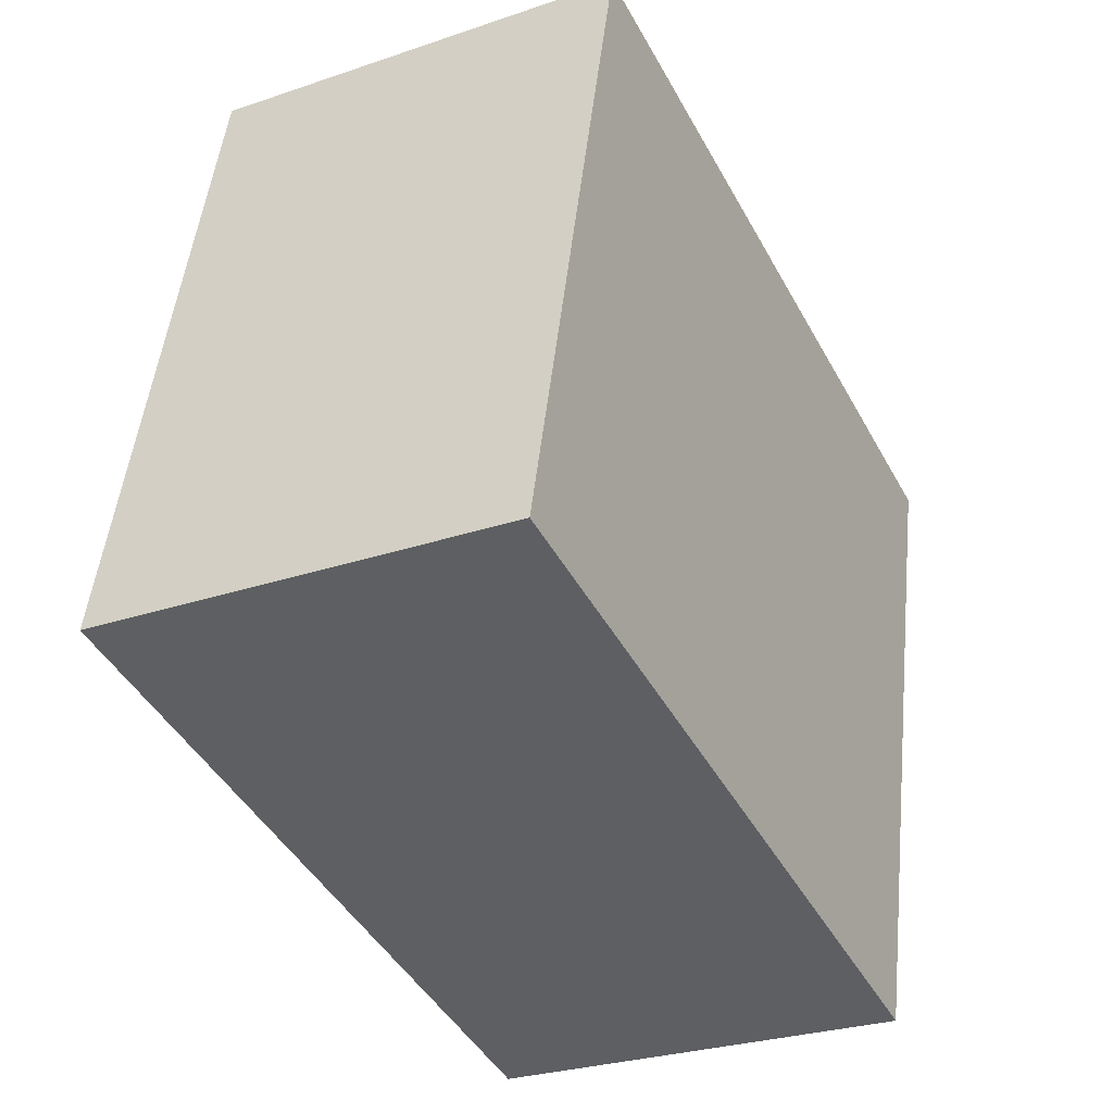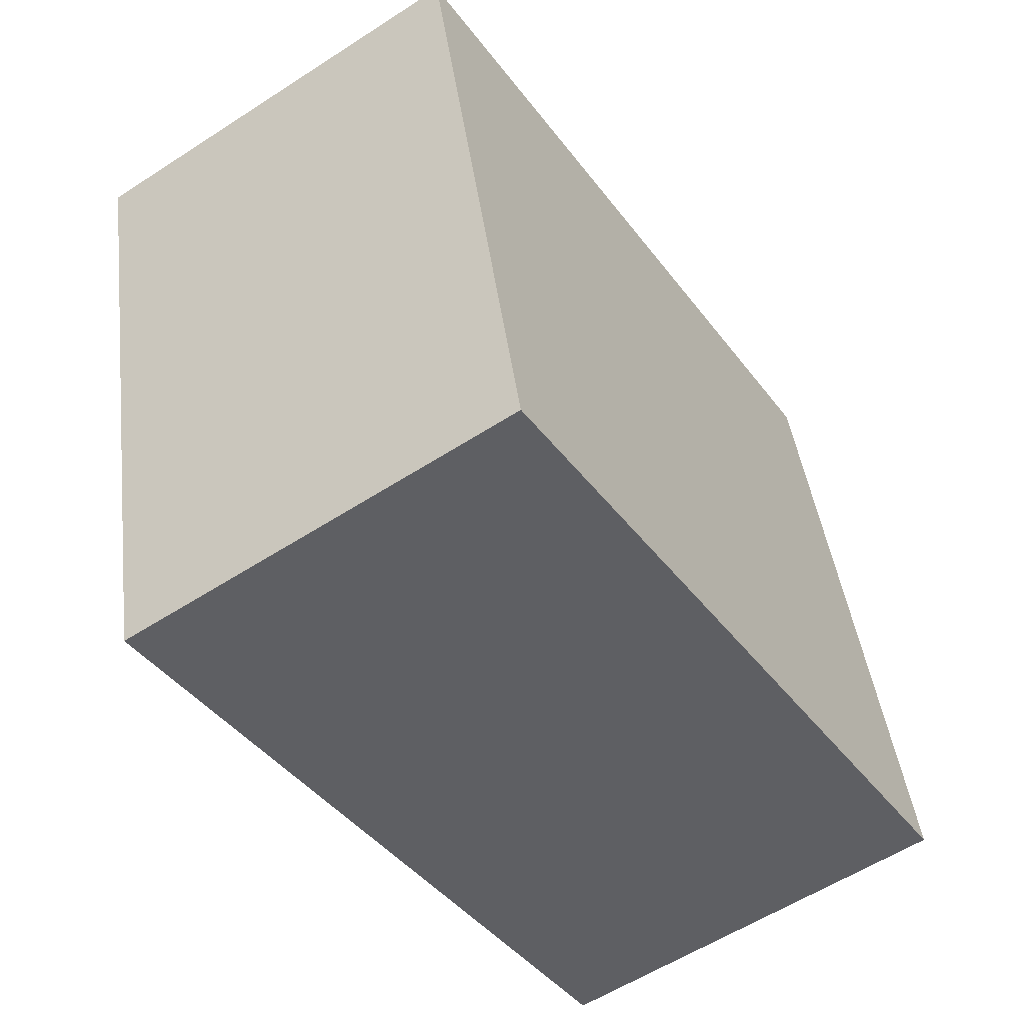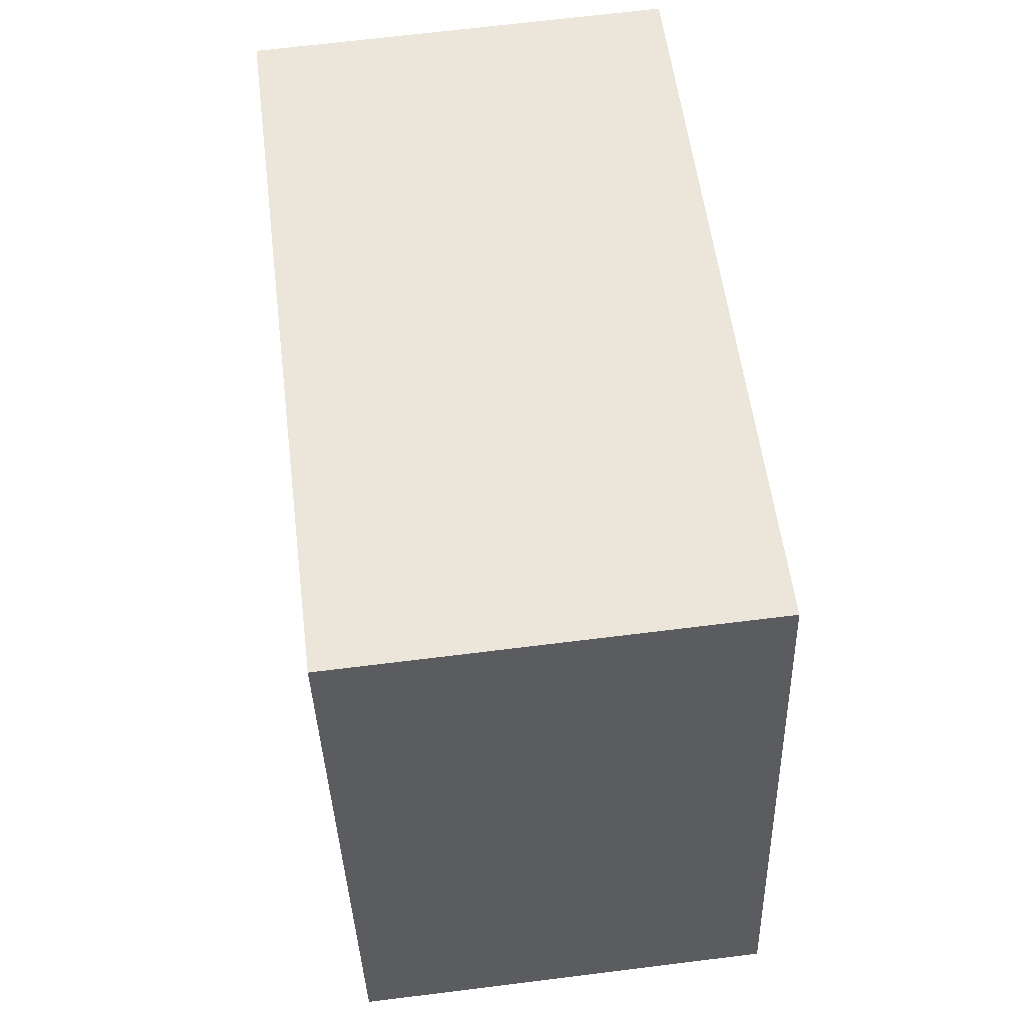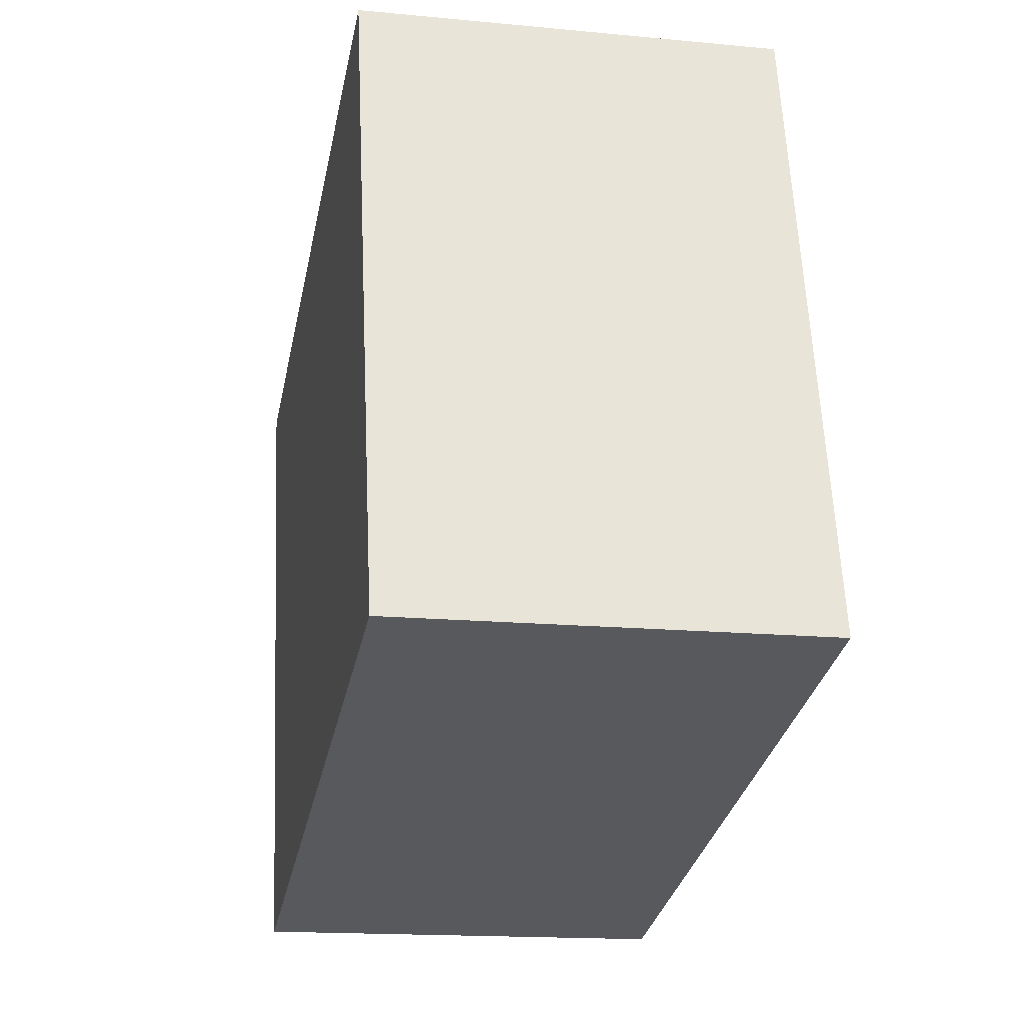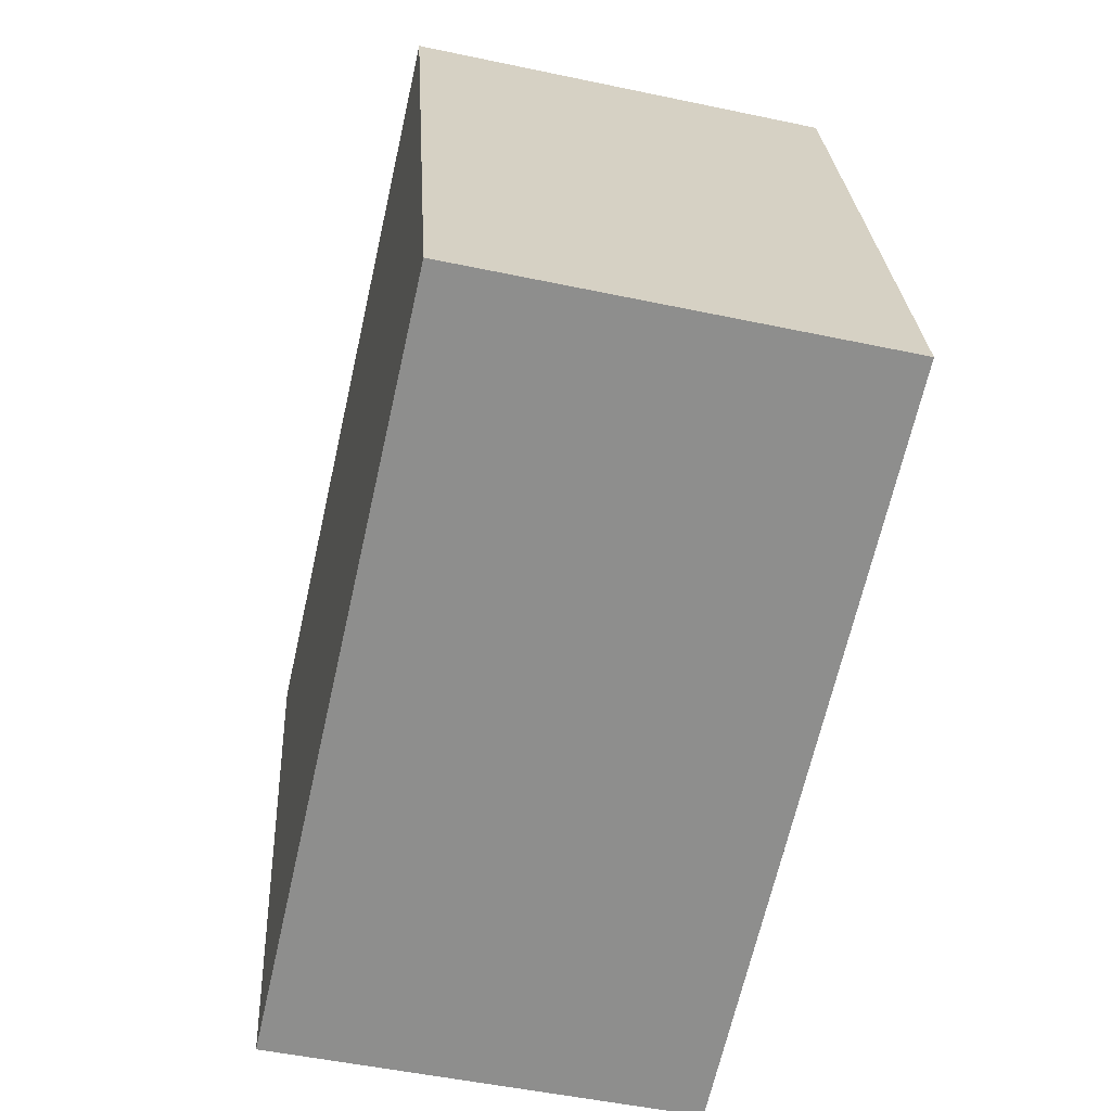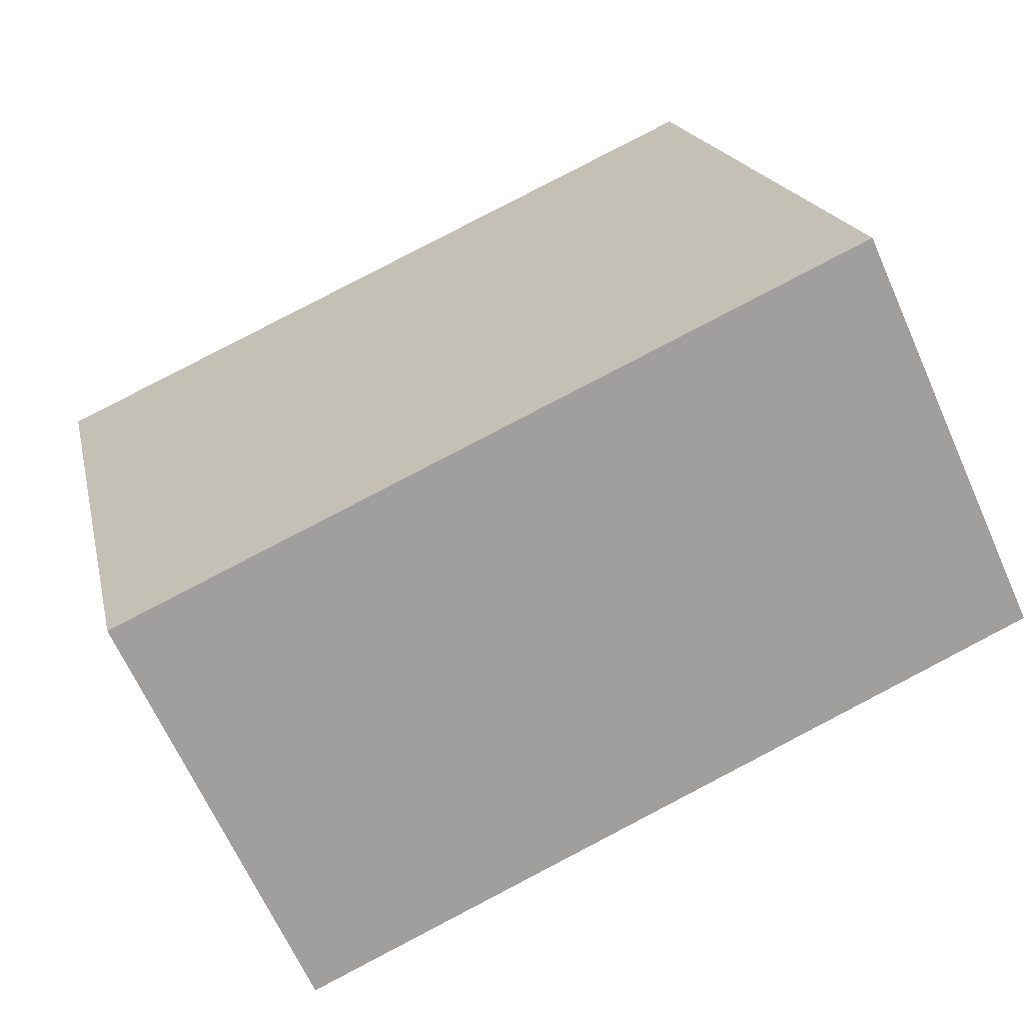
<metadata>
{"format":"obj","ext":"obj","renderer":"f3d","projection":"perspective","resolution":1024,"background":"white","views":[{"elev":-27.9,"azim":117.4,"up":"+Z"},{"elev":-57.3,"azim":-56.0,"up":"+Z"},{"elev":67.5,"azim":82.9,"up":"+Z"},{"elev":-16.1,"azim":78.8,"up":"+Z"},{"elev":-51.1,"azim":77.0,"up":"+Z"},{"elev":-65.7,"azim":24.0,"up":"+Z"}]}
</metadata>
<code>
v  5.802 -8.654e-17 1.413
v  6.974e-05 3.281 -0.000104
v  0 0 0
v  5.802 3.281 1.413
v  7.019 2.2e-16 -3.593
v  7.019 3.281 -3.593
v  1.18 3.281 -5.022
v  1.18 3.075e-16 -5.022
g defaultobject
f 1 2 3
f 2 1 4
f 5 4 1
f 4 5 6
f 7 5 8
f 5 7 6
f 2 8 3
f 8 2 7
f 3 5 1
f 5 3 8
f 2 6 7
f 6 2 4

</code>
